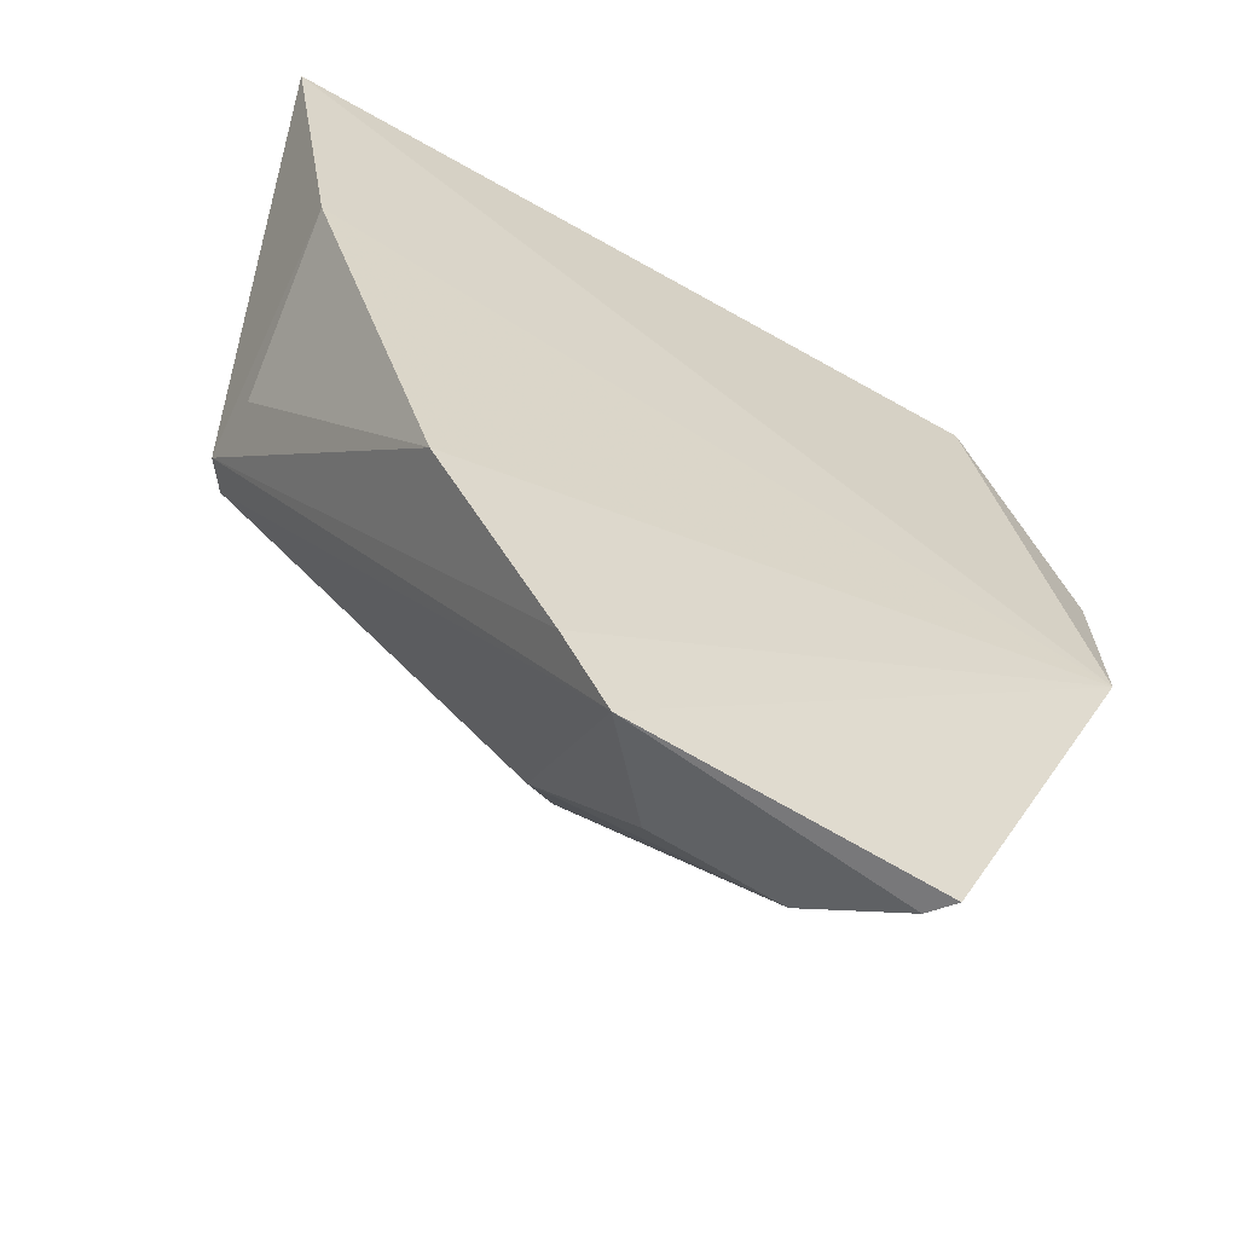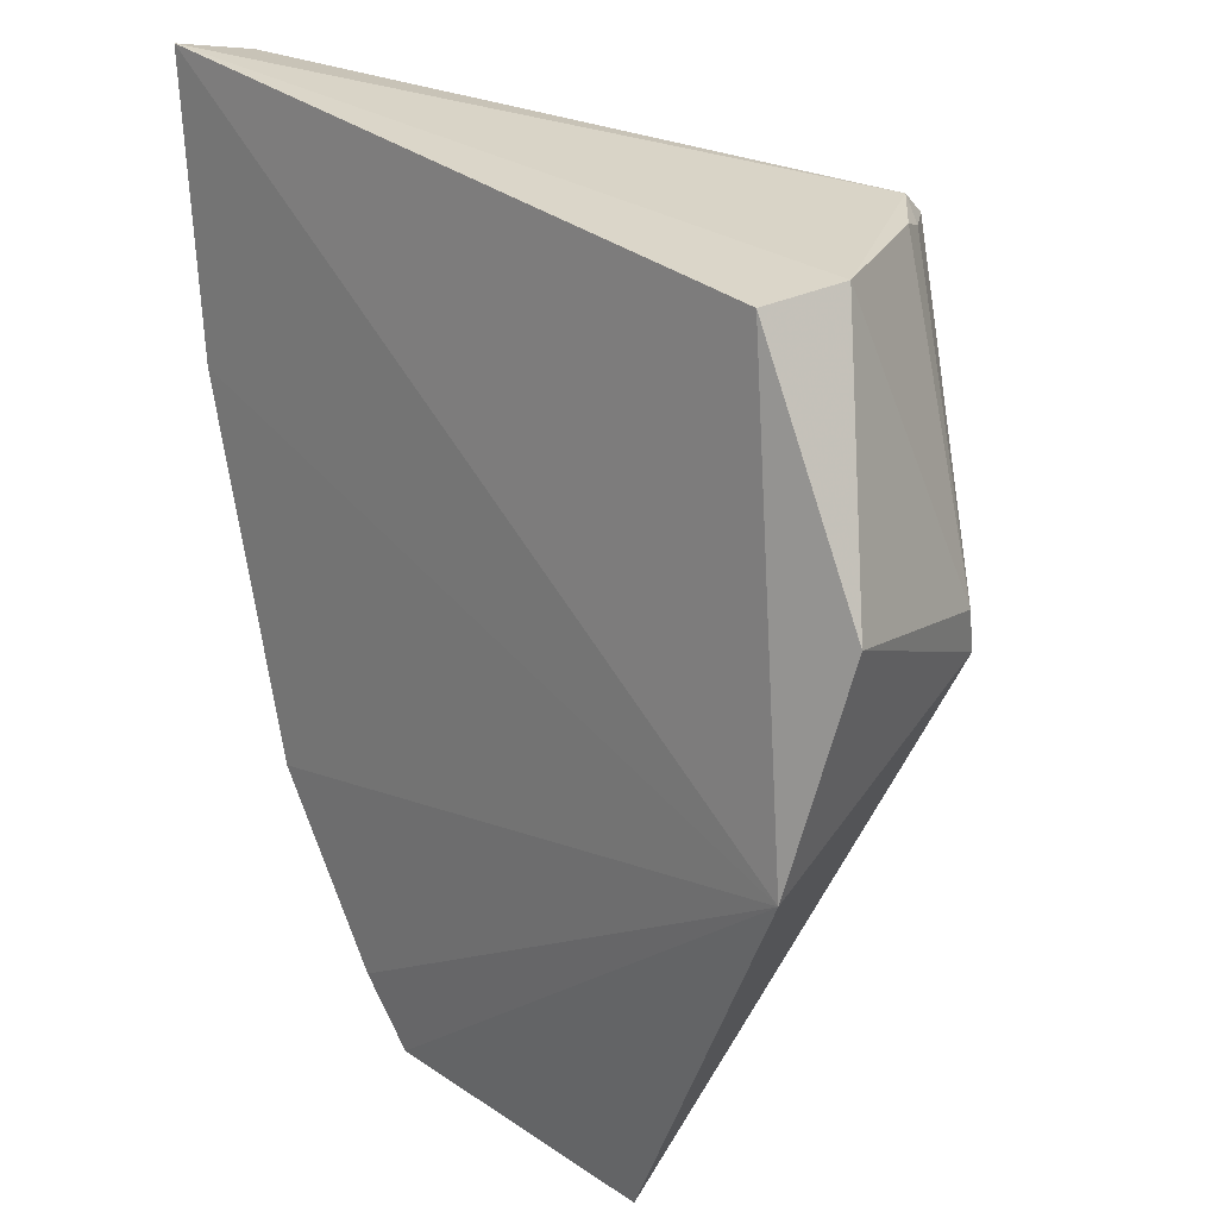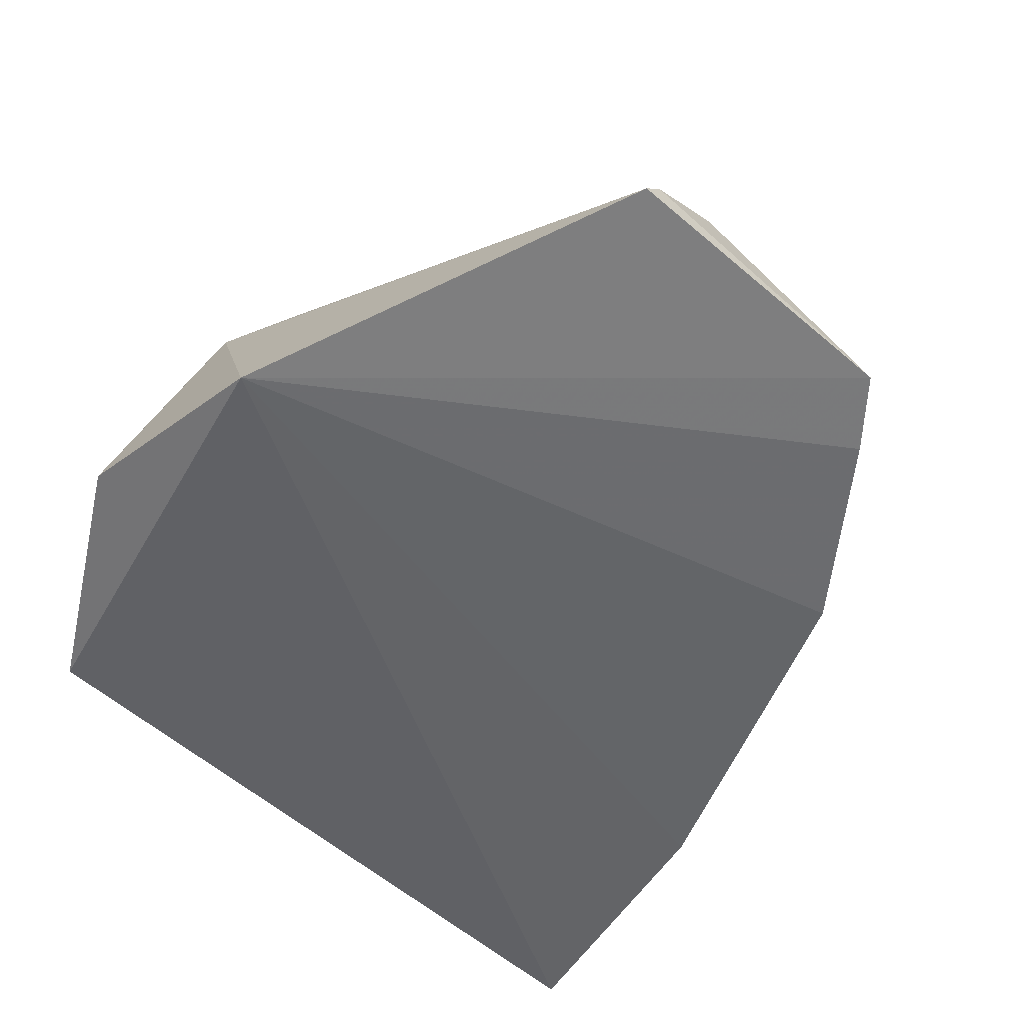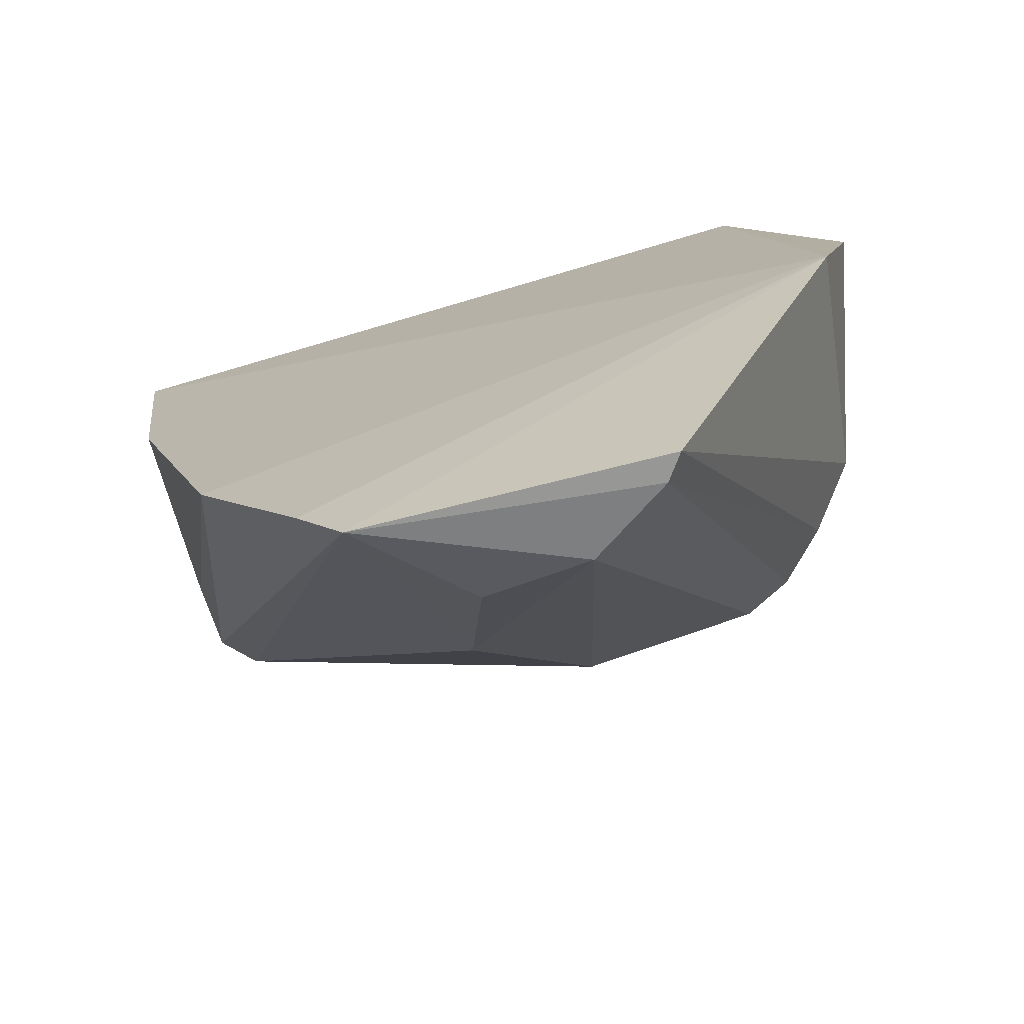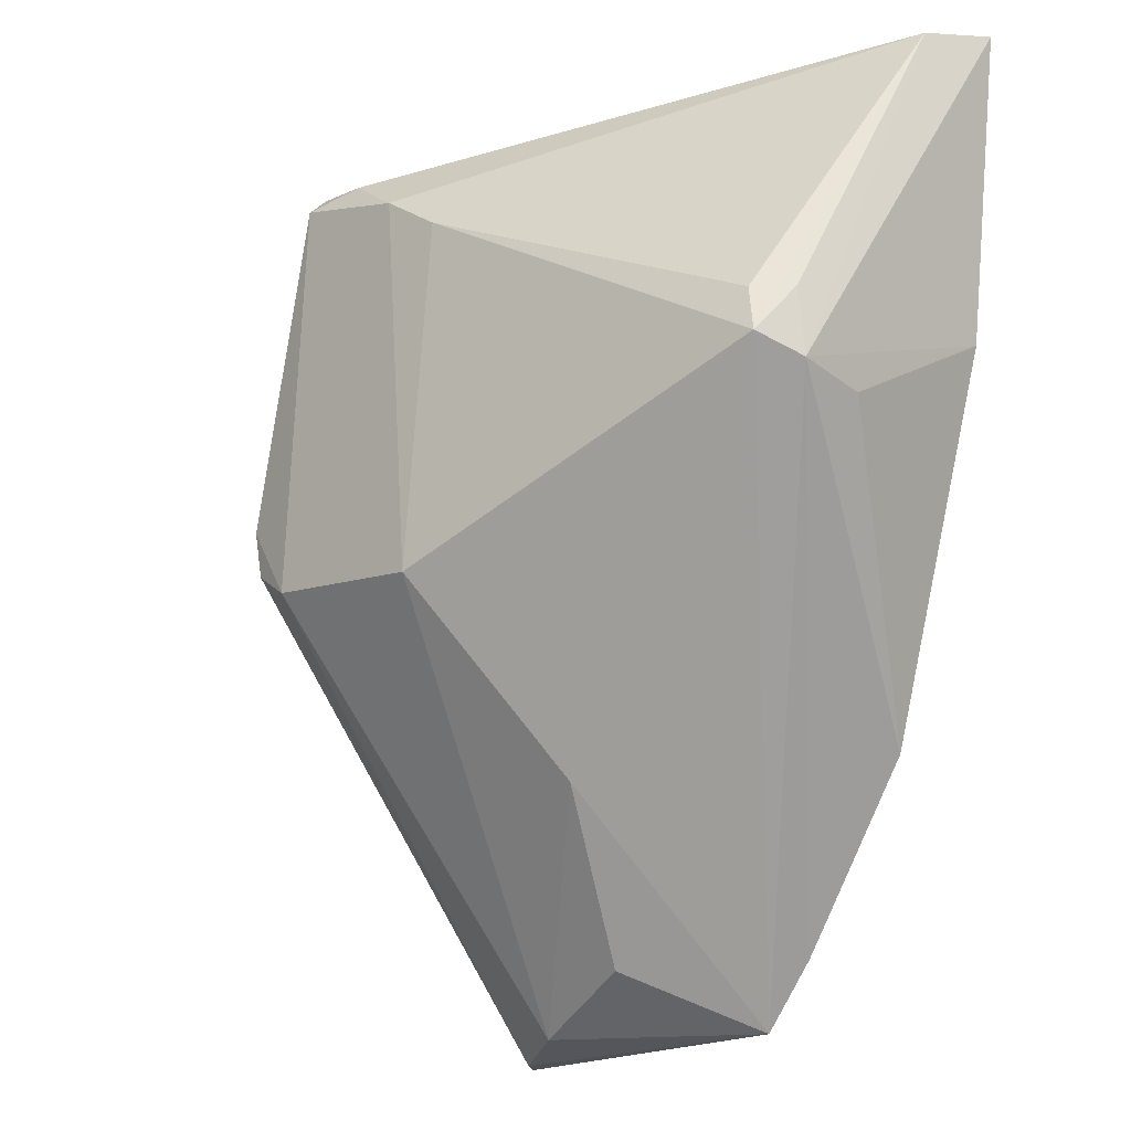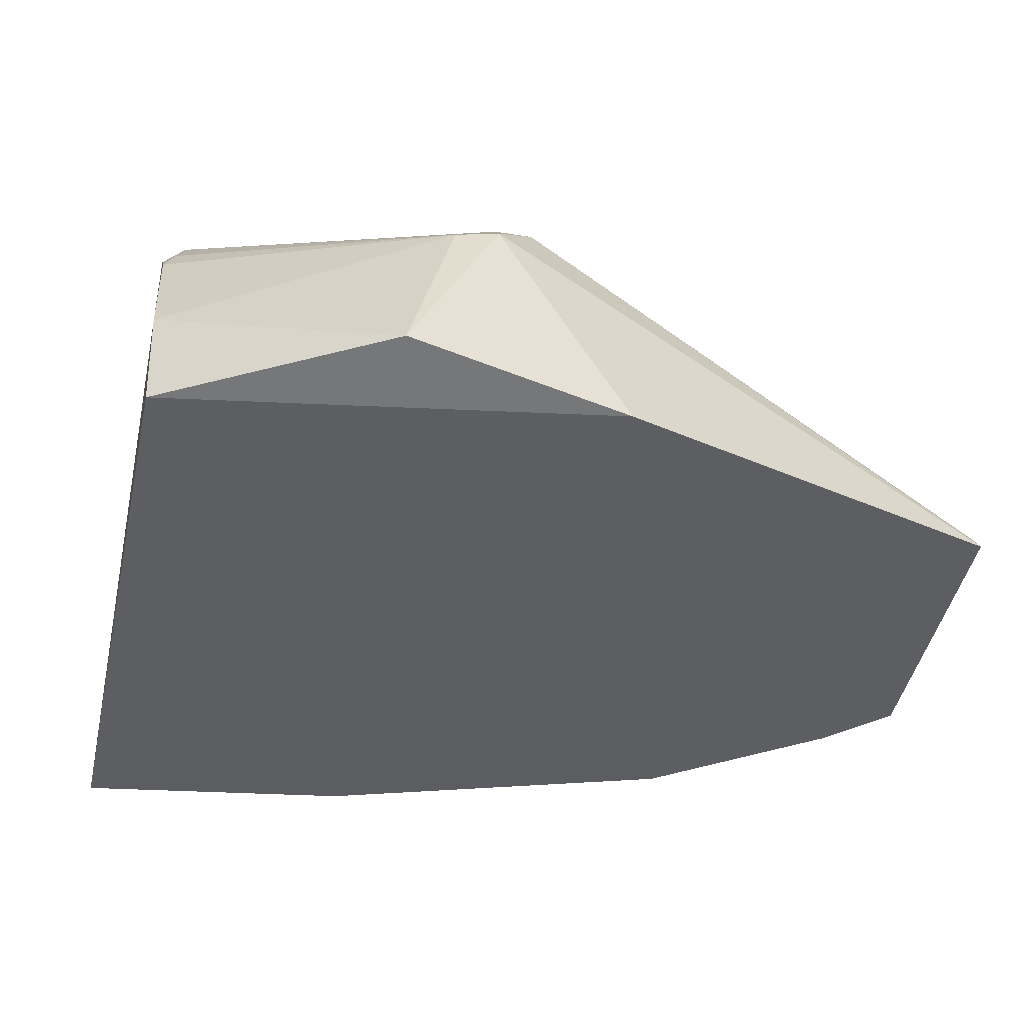
<metadata>
{"format":"obj","ext":"obj","renderer":"f3d","projection":"perspective","resolution":1024,"background":"white","views":[{"elev":-58.1,"azim":151.1,"up":"+Y"},{"elev":24.8,"azim":-132.8,"up":"+Y"},{"elev":-54.3,"azim":-38.3,"up":"+Z"},{"elev":-71.2,"azim":-162.2,"up":"+Y"},{"elev":-15.6,"azim":44.7,"up":"+Y"},{"elev":-38.0,"azim":-97.2,"up":"+Z"}]}
</metadata>
<code>
v 0.01026 0.02659 0.1102
v 0.03777 0.01133 0.1044
v 0.04163 0.03697 0.08884
v -0.01037 0.03219 0.08882
v -0.002767 -0.02814 0.08756
v -0.003257 0.0329 0.1084
v 0.03992 0.03608 0.09383
v 0.009314 0.001877 0.1116
v 0.022 -0.02224 0.08625
v -0.01079 0.03231 0.09557
v 0.03522 0.01598 0.1066
v 0.001031 0.03238 0.109
v -0.01009 0.005732 0.1077
v 0.03017 -0.009613 0.08639
v 0.01233 -0.02292 0.09476
v -0.01601 -0.0001921 0.08581
v 0.03737 0.01603 0.1046
v 0.03607 0.01278 0.1072
v 0.005887 0.02932 0.1104
v -0.003256 0.002813 0.1115
v -0.01414 0.01171 0.1031
v 0.03858 0.01621 0.08776
v 0.01866 -0.02693 0.08661
v -0.01365 0.00853 0.1041
v -0.0185 0.01521 0.08903
v 0.01562 -0.01163 0.1024
v -0.002938 0.03133 0.1102
v -0.006669 0.004743 0.1106
v 0.004402 -0.02683 0.0931
v 0.03759 0.01037 0.09916
v -0.006553 0.03255 0.1049
v -0.007485 0.00813 0.1105
v -0.001428 -0.028 0.08929
v -0.005503 0.03178 0.1069
f 7 2 3
f 7 3 6
f 10 6 3
f 10 3 4
f 11 7 1
f 12 7 6
f 14 2 9
f 16 14 9
f 16 4 3
f 17 2 7
f 18 2 17
f 18 17 7
f 18 7 11
f 18 11 1
f 18 1 8
f 19 1 7
f 19 7 12
f 19 8 1
f 20 8 19
f 22 3 2
f 22 16 3
f 22 14 16
f 23 9 2
f 23 2 18
f 23 16 9
f 23 5 16
f 24 16 5
f 24 5 13
f 25 10 4
f 25 4 16
f 25 21 10
f 25 24 21
f 25 16 24
f 26 18 8
f 26 23 18
f 26 15 23
f 27 19 12
f 27 12 6
f 27 20 19
f 29 8 20
f 29 26 8
f 29 15 26
f 29 23 15
f 30 22 2
f 30 2 14
f 30 14 22
f 31 6 10
f 31 10 21
f 32 24 13
f 32 13 28
f 32 28 20
f 32 20 27
f 32 27 21
f 32 21 24
f 33 28 13
f 33 13 5
f 33 20 28
f 33 29 20
f 33 5 23
f 33 23 29
f 34 27 6
f 34 6 31
f 34 31 21
f 34 21 27

</code>
